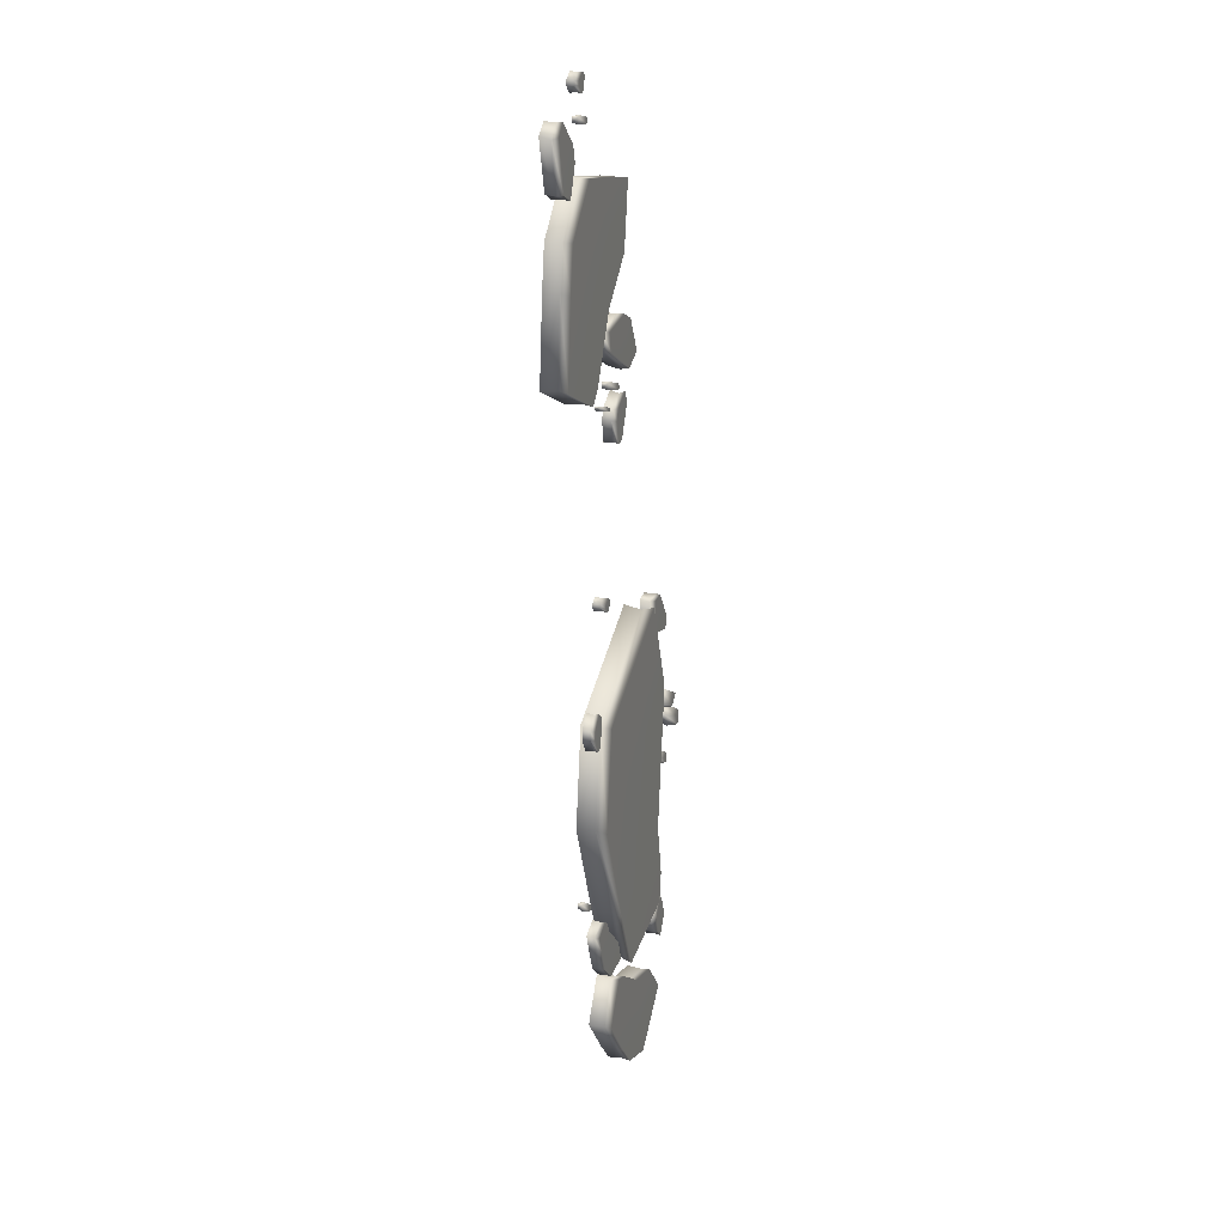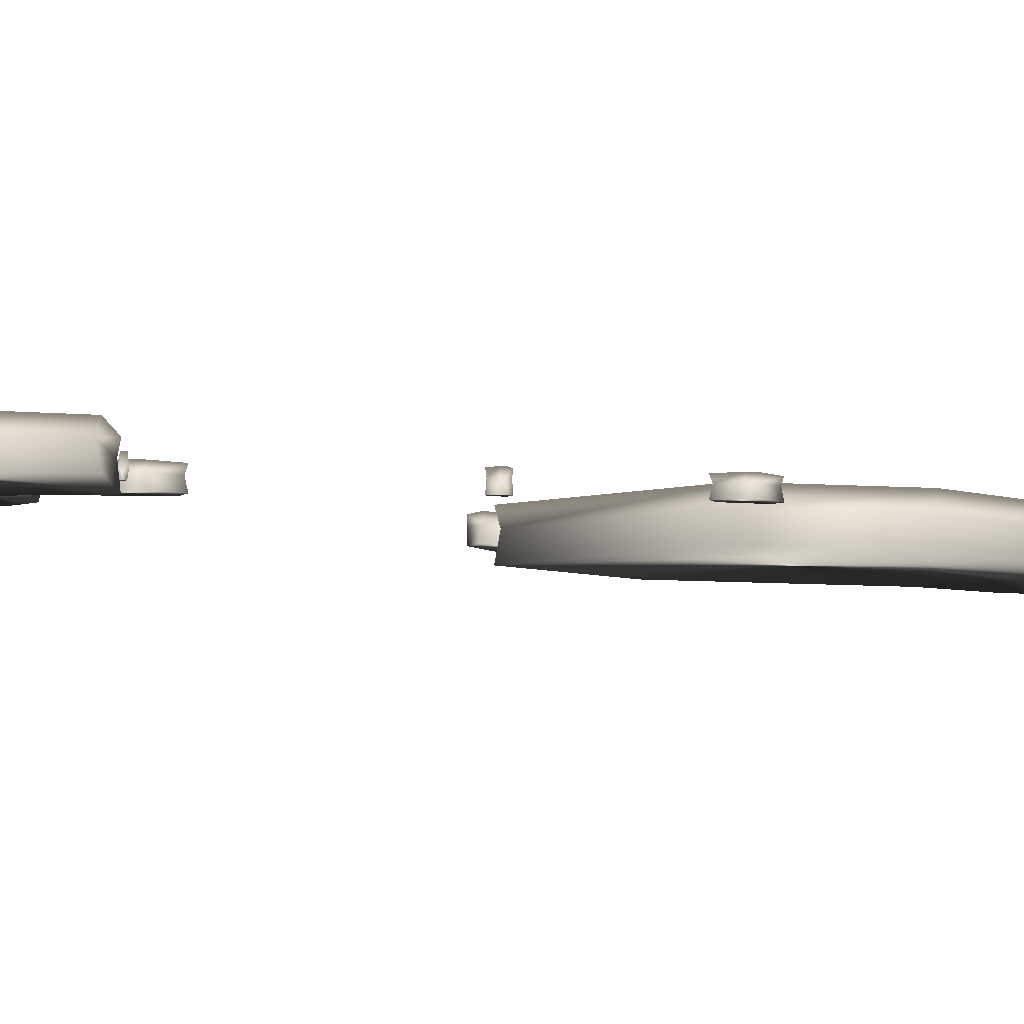
<metadata>
{"format":"obj","ext":"obj","renderer":"f3d","projection":"perspective","resolution":1024,"background":"white","views":[{"elev":21.4,"azim":108.0,"up":"+Z"},{"elev":-6.6,"azim":67.8,"up":"+Y"}]}
</metadata>
<code>
o dragonblight_shoreline_ice_02
v -2.05 -0.1583 -3.729
v -2.047 -0.009975 -3.714
v -1.891 -0.009975 -3.963
v 0.9883 0.05965 2.979
v 1.095 0.05965 2.916
v 1.1 0.1405 2.922
v 0.9868 0.1405 2.99
v 0.917 0.1405 2.948
v 1.028 0.1405 2.785
v 0.9587 0.1405 2.806
v 1.109 0.1405 2.874
v 0.9131 0.05965 2.944
v 0.9579 0.05965 2.814
v 1.026 0.05965 2.793
v 1.103 0.05965 2.874
v 1.1 -0.06264 2.923
v 1.109 -0.06264 2.874
v 1.028 -0.06264 2.785
v 0.9488 -0.06264 2.801
v 0.9579 0.05965 2.814
v 0.9883 0.05965 2.979
v 0.9172 -0.06264 2.948
v 0.9868 -0.06264 2.99
v 1.524 -0.134 -1.645
v 1.496 -0.05183 -1.63
v 1.509 -0.05183 -1.706
v 1.581 -0.05183 -1.569
v 1.582 -0.134 -1.602
v 1.64 -0.05183 -1.59
v 1.613 -0.134 -1.62
v 1.605 -0.134 -1.678
v 1.586 -0.134 -1.691
v 1.636 -0.05183 -1.696
v 1.598 -0.05183 -1.723
v 1.592 0.04411 -1.703
v 1.617 0.04411 -1.686
v 1.587 0.04411 -1.585
v 1.516 0.04411 -1.646
v 1.521 0.04411 -1.687
v 1.628 0.04411 -1.609
v 1.532 -0.134 -1.679
v -0.2227 0.03112 6.271
v 0.06285 0.03112 6.797
v 0.03977 0.1552 6.794
v -0.2528 0.1552 6.259
v 0.07942 0.1552 6.096
v 0.966 0.1552 6.816
v 0.9153 0.1552 6.533
v 0.3228 0.1552 6.922
v 0.09408 0.03112 6.068
v 0.8818 0.03112 6.509
v 0.9417 0.03112 6.808
v 0.3291 0.03112 6.917
v 0.0339 -0.1566 6.791
v 0.3228 -0.1566 6.922
v 0.9663 -0.1566 6.817
v 0.9578 -0.1566 6.508
v 0.8818 0.03112 6.509
v -0.2227 0.03112 6.271
v 0.07911 -0.1566 6.097
v -0.2569 -0.1566 6.257
v -2.066 -0.01548 0.05445
v -2.119 -0.1658 0.05625
v -2.186 -0.1658 -0.01037
v -2.191 -0.01548 -0.05554
v -2.427 -0.01548 0.1645
v -2.371 0.16 0.1607
v -2.225 0.16 0.2243
v -2.119 0.16 0.05623
v -2.227 -0.01548 0.2765
v -2.372 -0.1658 0.1611
v -2.226 -0.1658 0.2247
v -2.185 0.16 0.002993
v 1.375 0.05006 1.34
v 1.543 0.05006 1.154
v 1.552 0.1282 1.17
v 1.373 0.1282 1.37
v 1.257 0.1282 1.255
v 1.427 0.1282 0.7828
v 1.316 0.1282 0.8453
v 1.564 0.1282 1.034
v 1.251 0.05006 1.243
v 1.316 0.05006 0.8703
v 1.425 0.05006 0.805
v 1.554 0.05006 1.032
v 1.552 -0.06829 1.173
v 1.564 -0.06829 1.034
v 1.427 -0.06829 0.7826
v 1.3 -0.06829 0.8312
v 1.316 0.05006 0.8703
v 1.375 0.05006 1.34
v 1.258 -0.06829 1.255
v 1.373 -0.06829 1.371
v -2.381 0.009143 -0.4411
v -2.405 -0.1407 -0.3999
v -2.488 -0.1407 -0.3807
v -2.524 0.009143 -0.3984
v -2.469 0.009143 -0.1136
v -2.446 0.1841 -0.1577
v -2.327 0.1841 -0.2389
v -2.405 0.1841 -0.3998
v -2.289 0.009143 -0.2122
v -2.446 -0.1407 -0.1569
v -2.328 -0.1407 -0.2377
v -2.477 0.1841 -0.3748
v 1.848 0.01469 10.36
v 1.972 0.01469 10.27
v 1.979 0.08177 10.27
v 1.847 0.08177 10.37
v 1.759 0.08177 10.32
v 1.879 0.08177 10.1
v 1.797 0.08177 10.13
v 1.986 0.08177 10.21
v 1.753 0.01469 10.32
v 1.797 0.01469 10.15
v 1.878 0.01469 10.11
v 1.978 0.01469 10.21
v 1.979 -0.08684 10.28
v 1.986 -0.08684 10.21
v 1.879 -0.08684 10.1
v 1.784 -0.08684 10.13
v 1.797 0.01469 10.15
v 1.848 0.01469 10.36
v 1.759 -0.08684 10.32
v 1.847 -0.08684 10.37
v 2.247 -0.1604 9.522
v 2.181 -0.1604 9.279
v 2.362 -0.1604 8.832
v 2.82 -0.1604 9.703
v 2.629 -0.1604 8.958
v 2.657 -0.008026 8.944
v 2.368 -0.008026 8.85
v 2.635 -0.1604 9.863
v 2.786 -0.008026 9.661
v 2.63 -0.008026 9.851
v 2.248 -0.008026 9.526
v 2.186 -0.008026 9.298
v 2.63 0.09264 8.957
v 2.368 -0.008026 8.85
v 2.363 0.09264 8.836
v 2.183 0.09264 9.284
v 2.635 0.09264 9.863
v 2.784 0.09264 9.689
v 2.247 0.09264 9.522
v 2.786 -0.008026 9.661
v 0.8671 -0.07541 5.733
v 0.9565 -0.07541 5.758
v 0.9682 0.01924 5.775
v 0.9647 0.01924 5.691
v 0.9483 -0.07541 5.701
v 0.875 -0.07541 5.699
v 0.8642 0.01924 5.683
v 0.8539 0.01924 5.744
v 0.9562 0.1297 5.758
v 0.9479 0.1297 5.7
v 0.8711 0.1297 5.731
v 0.875 0.1297 5.7
v -1.993 0.1132 1.609
v -1.932 0.1132 1.417
v -1.91 0.01191 1.441
v -1.637 0.1132 2.091
v -1.968 0.01191 1.635
v -1.657 0.01191 2.087
v -1.416 0.01191 2.039
v -1.388 0.1132 2.071
v -1.517 0.1132 1.51
v -1.39 0.1132 1.66
v -1.417 0.01191 1.655
v -2.026 -0.1413 1.614
v -1.968 0.01191 1.635
v -1.636 -0.1413 2.091
v -1.416 0.01191 2.039
v -1.387 -0.1413 1.664
v -1.386 -0.1413 2.073
v -1.517 -0.1413 1.51
v -1.53 0.01191 1.519
v -1.932 -0.1413 1.417
v 0.5029 0.1294 5.618
v 0.5673 0.1294 5.457
v 0.1126 0.1294 5.613
v 0.4979 0.0412 5.595
v 0.2242 0.0412 5.759
v 0.2112 0.1294 5.794
v 0.3257 0.0412 5.166
v 0.1091 0.0412 5.595
v 0.4833 0.0412 5.127
v 0.3358 0.1294 5.136
v 0.4931 0.1294 5.1
v 0.3211 -0.09227 5.112
v 0.3257 0.0412 5.166
v 0.5558 0.0412 5.451
v 0.5673 -0.09227 5.457
v 0.4933 -0.09227 5.1
v 0.1131 -0.09227 5.613
v 0.2105 -0.09227 5.796
v 0.5014 -0.09227 5.621
v 0.2242 0.0412 5.759
v 1.672 -0.113 9.692
v 1.669 -0.113 9.783
v 1.61 -0.113 9.739
v 1.664 -0.02715 9.798
v 1.712 -0.02715 9.781
v 1.669 0.07312 9.783
v 1.7 -0.113 9.765
v 1.692 -0.113 9.706
v 1.691 0.07312 9.706
v 1.7 0.07312 9.764
v 1.708 -0.02715 9.696
v 1.672 0.07312 9.692
v 1.678 -0.02715 9.675
v 1.597 -0.02715 9.75
v 1.614 0.07312 9.736
v 1.618 0.07312 9.705
v 1.607 -0.02715 9.689
v 1.618 -0.113 9.705
v 0.557 0.1401 5.998
v 0.5607 0.1401 5.906
v 0.5056 0.1401 5.919
v 0.58 0.1401 5.92
v 0.5885 0.1401 5.979
v 0.5016 0.1401 5.951
v 0.4841 0.01319 5.964
v 0.4946 0.01319 5.903
v 0.5661 0.01319 5.889
v 0.5971 0.01319 5.911
v 0.6006 0.01319 5.996
v 0.5521 0.01319 6.014
v 0.557 -0.09547 5.998
v 0.4975 -0.09547 5.954
v 0.5056 -0.09547 5.919
v 0.5607 -0.09547 5.906
v 0.5888 -0.09547 5.979
v 0.5804 -0.09547 5.92
v -2.005 -0.03886 -0.9298
v -1.943 -0.03886 -0.9147
v -1.96 -0.1742 -0.8857
v -1.996 -0.1742 -0.8944
v -1.905 -0.1742 -0.7713
v -1.878 -0.03886 -0.7533
v -1.96 0.1191 -0.8856
v -2.018 -0.1742 -0.8721
v -1.922 -0.1742 -0.7582
v -1.911 -0.03886 -0.7246
v -1.905 0.1191 -0.7721
v -1.922 0.1191 -0.7582
v -1.996 0.1191 -0.8944
v -1.989 0.1191 -0.7149
v -2.005 -0.03886 -0.6837
v -1.989 -0.1742 -0.7143
v -2.044 -0.03886 -0.8846
v -2.011 0.1191 -0.868
v 0.1985 -0.003001 -3.236
v 0.6792 -0.003001 -3.294
v 0.6795 -0.1261 -3.301
v 0.6795 0.07836 -3.301
v 0.9696 0.07836 -3.031
v 0.34 0.07836 -2.882
v 0.7601 0.07836 -2.48
v 0.7637 -0.003001 -2.482
v 0.8655 -0.003001 -2.31
v 0.1866 0.07836 -3.242
v 0.348 -0.003001 -2.884
v 0.7595 -0.1261 -2.481
v 0.34 -0.1261 -2.882
v 0.1866 -0.1261 -3.242
v 1.226 -0.003001 -2.359
v 1.241 -0.1261 -2.343
v 1.143 -0.1261 -2.608
v 0.9639 -0.1261 -2.206
v 0.9646 -0.003001 -2.223
v 0.8734 0.07836 -2.288
v 0.8785 -0.1261 -2.279
v 0.9696 -0.1261 -3.031
v 0.9639 0.07836 -2.206
v 1.241 0.07836 -2.343
v 0.9621 -0.003001 -3.03
v 1.133 -0.003001 -2.613
v 1.143 0.07836 -2.608
v 0.3623 0.1464 -2.437
v -1.507 0.1464 -1.821
v -1.798 0.1464 0.5207
v -1.621 0.1464 -3.201
v -1.699 0.1464 -2.71
v -1.188 -0.04402 1.987
v -1.211 -0.3323 2.032
v 0.8506 -0.3323 0.915
v 0.8261 -0.04402 0.8951
v 0.8506 0.1464 0.915
v 1.076 0.1464 -0.6796
v 1.046 -0.04402 -0.6629
v 1.076 -0.3323 -0.6796
v 0.363 -0.3323 -2.436
v -1.211 0.1464 2.032
v 0.3419 -0.04402 -2.396
v -0.128 -0.04402 -3.426
v -0.126 -0.3323 -3.507
v -1.621 -0.3323 -3.201
v -1.506 -0.3323 -1.817
v -0.126 0.1464 -3.507
v -1.566 -0.04402 -3.154
v -1.66 -0.04402 -2.625
v -1.708 -0.3323 -2.75
v -1.487 -0.04402 -1.825
v -1.761 -0.04402 0.5099
v -1.798 -0.3323 0.5207
v 2.405 0.1367 8.305
v 2.506 0.1367 7.642
v 0.9474 0.1367 7.126
v 2.388 -0.01897 8.309
v 1.726 -0.01897 9.011
v 2.405 -0.2546 8.305
v 1.732 -0.2546 9.018
v 0.9548 -0.01897 7.145
v 0.2873 -0.01897 7.77
v 0.2724 0.1367 7.758
v 1.732 0.1367 9.018
v 0.1335 -0.01897 8.751
v 0.1161 -0.2546 8.754
v 0.2724 -0.2546 7.758
v 0.1161 0.1367 8.754
v 0.9493 -0.2546 7.124
v 2.506 -0.2546 7.641
v 1.413 -0.01897 6.22
v 1.428 -0.2546 6.147
v 1.419 0.1367 6.171
v 2.485 -0.01897 7.671
v 2.614 -0.01897 6.432
v 2.634 0.1367 6.4
v 2.634 -0.2546 6.4
v 1.631 -0.2546 5.955
v 1.631 0.1367 5.955
v 1.65 -0.01897 5.989
v -0.1178 0.1355 -5.274
v -0.1233 -0.00993 -5.258
v -0.8084 -0.00993 -5.48
v 0.2299 0.1355 -4.878
v -1.12 0.1355 -4.165
v -0.4522 0.1355 -3.992
v -1.102 -0.00993 -4.175
v -0.4474 -0.00993 -4.005
v -0.4503 -0.23 -3.991
v 0.2165 -0.009929 -3.568
v 0.2538 -0.23 -3.524
v 0.456 -0.23 -3.47
v 0.2387 0.1355 -3.536
v 0.8457 0.1355 -4.114
v 0.2086 -0.00993 -4.88
v 0.2304 -0.23 -4.878
v 0.4525 -0.00993 -3.502
v 0.456 0.1355 -3.47
v 0.8457 -0.23 -4.114
v 0.8175 -0.00993 -4.125
v -1.645 0.1355 -4.759
v -0.8194 0.1355 -5.501
v -1.615 -0.00993 -4.755
v -1.645 -0.23 -4.759
v -0.8194 -0.23 -5.501
v -1.12 -0.23 -4.165
v -0.1178 -0.23 -5.274
v -1.755 -0.009975 -3.847
v -1.769 0.088 -3.848
v -1.666 0.088 -3.534
v -1.891 -0.009975 -3.963
v -1.892 0.088 -3.981
v -2.05 0.088 -3.726
v -2.049 0.088 -3.559
v -1.967 0.088 -3.373
v -1.791 0.088 -3.343
v -1.893 0.088 -3.259
v -1.894 -0.009975 -3.273
v -1.968 -0.009975 -3.377
v -1.893 -0.1583 -3.259
v -1.774 -0.1583 -3.326
v -1.965 -0.1583 -3.373
v -2.047 -0.009975 -3.556
v -2.049 -0.1583 -3.559
v -1.666 -0.1583 -3.534
v -1.788 -0.009975 -3.364
v -1.662 -0.009975 -3.538
v -1.892 -0.1583 -3.983
v -1.769 -0.1583 -3.848
v -1.788 -0.009975 -3.364
g Geoset0
f 1 2 3
f 4 5 6
f 6 7 4
f 8 7 6
f 4 7 8
f 9 10 8
f 8 11 9
f 6 11 8
f 8 12 4
f 13 12 8
f 8 10 13
f 14 13 10
f 10 9 14
f 15 14 9
f 9 11 15
f 5 15 11
f 11 6 5
f 5 16 17
f 17 15 5
f 15 17 18
f 18 14 15
f 14 18 19
f 19 20 14
f 19 18 17
f 21 12 22
f 22 23 21
f 16 5 21
f 21 23 16
f 17 16 23
f 23 22 17
f 17 22 19
f 19 22 12
f 12 20 19
f 24 25 26
f 27 25 24
f 24 28 27
f 29 27 28
f 28 30 29
f 29 30 31
f 32 31 30
f 33 31 32
f 32 34 33
f 33 34 35
f 31 33 29
f 29 33 36
f 35 36 33
f 25 27 37
f 37 38 25
f 39 38 37
f 38 39 26
f 26 25 38
f 29 40 37
f 37 27 29
f 36 40 29
f 34 32 41
f 37 40 36
f 36 35 37
f 37 35 39
f 39 35 34
f 34 26 39
f 41 26 34
f 26 41 24
f 24 41 32
f 32 28 24
f 30 28 32
f 42 43 44
f 44 45 42
f 46 45 44
f 42 45 46
f 47 48 46
f 46 49 47
f 44 49 46
f 46 50 42
f 51 50 46
f 46 48 51
f 52 51 48
f 48 47 52
f 53 52 47
f 47 49 53
f 43 53 49
f 49 44 43
f 43 54 55
f 55 53 43
f 53 55 56
f 56 52 53
f 52 56 57
f 57 58 52
f 57 56 55
f 59 50 60
f 60 61 59
f 54 43 59
f 59 61 54
f 55 54 61
f 61 60 55
f 55 60 57
f 57 60 50
f 50 58 57
f 62 63 64
f 64 65 62
f 66 65 64
f 65 66 67
f 68 67 66
f 67 68 69
f 69 68 70
f 66 71 72
f 72 70 66
f 66 70 68
f 62 65 73
f 64 71 66
f 72 71 64
f 64 63 72
f 70 72 63
f 63 62 70
f 70 62 69
f 73 69 62
f 69 73 67
f 67 73 65
f 74 75 76
f 76 77 74
f 78 77 76
f 74 77 78
f 79 80 78
f 78 81 79
f 76 81 78
f 78 82 74
f 83 82 78
f 78 80 83
f 84 83 80
f 80 79 84
f 85 84 79
f 79 81 85
f 75 85 81
f 81 76 75
f 75 86 87
f 87 85 75
f 85 87 88
f 88 84 85
f 84 88 89
f 89 90 84
f 89 88 87
f 91 82 92
f 92 93 91
f 86 75 91
f 91 93 86
f 87 86 93
f 93 92 87
f 87 92 89
f 89 92 82
f 82 90 89
f 94 95 96
f 96 97 94
f 98 97 96
f 97 98 99
f 100 99 98
f 99 100 101
f 101 100 102
f 98 103 104
f 104 102 98
f 98 102 100
f 94 97 105
f 96 103 98
f 104 103 96
f 96 95 104
f 102 104 95
f 95 94 102
f 102 94 101
f 105 101 94
f 101 105 99
f 99 105 97
f 106 107 108
f 108 109 106
f 110 109 108
f 106 109 110
f 111 112 110
f 110 113 111
f 108 113 110
f 110 114 106
f 115 114 110
f 110 112 115
f 116 115 112
f 112 111 116
f 117 116 111
f 111 113 117
f 107 117 113
f 113 108 107
f 107 118 119
f 119 117 107
f 117 119 120
f 120 116 117
f 116 120 121
f 121 122 116
f 121 120 119
f 123 114 124
f 124 125 123
f 118 107 123
f 123 125 118
f 119 118 125
f 125 124 119
f 119 124 121
f 121 124 114
f 114 122 121
f 126 127 128
f 129 130 131
f 132 131 130
f 129 133 126
f 126 130 129
f 128 130 126
f 131 134 129
f 129 134 135
f 135 133 129
f 133 135 136
f 136 126 133
f 126 136 137
f 137 127 126
f 127 137 132
f 132 128 127
f 130 128 132
f 138 131 139
f 139 140 138
f 138 140 141
f 142 143 138
f 138 144 142
f 141 144 138
f 141 140 139
f 139 137 141
f 144 141 137
f 137 136 144
f 142 144 136
f 136 135 142
f 143 142 135
f 135 145 143
f 138 143 145
f 145 131 138
f 146 147 148
f 149 150 151
f 151 152 149
f 152 151 146
f 146 153 152
f 148 153 146
f 153 148 154
f 155 154 148
f 156 157 152
f 149 152 157
f 152 153 156
f 154 156 153
f 157 156 154
f 154 155 157
f 157 155 149
f 148 149 155
f 150 149 148
f 148 147 150
f 151 150 147
f 147 146 151
f 158 159 160
f 159 158 161
f 161 158 162
f 160 162 158
f 162 163 161
f 161 163 164
f 164 165 161
f 166 167 168
f 164 168 167
f 169 170 160
f 163 170 169
f 169 171 163
f 172 163 171
f 173 168 172
f 172 174 173
f 171 174 172
f 174 171 175
f 175 173 174
f 168 176 166
f 176 175 177
f 175 176 168
f 168 173 175
f 175 171 169
f 169 177 175
f 160 177 169
f 177 160 176
f 176 160 159
f 159 166 176
f 161 166 159
f 167 166 161
f 161 165 167
f 167 165 164
f 178 179 180
f 179 178 181
f 182 181 178
f 180 183 178
f 184 185 180
f 180 185 182
f 182 183 180
f 178 183 182
f 186 184 187
f 180 187 184
f 188 187 180
f 180 179 188
f 187 188 186
f 189 190 186
f 191 192 193
f 191 186 188
f 193 186 191
f 186 193 189
f 189 193 192
f 192 194 189
f 195 194 192
f 196 181 197
f 188 179 191
f 181 191 179
f 192 191 181
f 181 196 192
f 192 196 195
f 197 195 196
f 194 195 197
f 197 185 194
f 189 194 185
f 185 190 189
f 198 199 200
f 200 199 201
f 202 201 199
f 203 201 202
f 199 204 202
f 202 204 205
f 206 207 202
f 202 208 206
f 205 208 202
f 208 205 198
f 198 205 204
f 204 199 198
f 202 207 203
f 203 207 206
f 206 209 203
f 209 206 208
f 208 210 209
f 201 211 200
f 211 201 203
f 212 213 214
f 215 214 210
f 210 214 213
f 213 209 210
f 203 209 213
f 213 212 203
f 203 212 211
f 214 211 212
f 200 211 214
f 214 215 200
f 200 215 198
f 210 198 215
f 198 210 208
f 216 217 218
f 219 217 216
f 216 220 219
f 218 221 216
f 216 221 222
f 223 222 221
f 221 218 223
f 224 223 218
f 218 217 224
f 225 224 217
f 217 219 225
f 226 225 219
f 226 227 228
f 229 228 227
f 229 230 231
f 231 228 229
f 232 228 231
f 228 232 226
f 226 232 233
f 233 225 226
f 231 233 232
f 225 233 231
f 231 224 225
f 224 231 230
f 230 223 224
f 223 230 229
f 229 222 223
f 227 222 229
f 222 227 216
f 216 227 226
f 226 220 216
f 219 220 226
f 234 235 236
f 236 237 234
f 237 236 238
f 239 238 236
f 236 235 239
f 239 235 240
f 234 237 241
f 241 237 242
f 238 242 237
f 243 242 238
f 238 239 243
f 243 239 244
f 240 244 239
f 245 244 240
f 240 246 245
f 247 245 246
f 244 245 243
f 243 248 249
f 247 248 243
f 243 245 247
f 234 250 251
f 241 250 234
f 240 235 234
f 234 246 240
f 251 246 234
f 246 251 247
f 247 251 250
f 250 248 247
f 248 250 241
f 241 249 248
f 242 249 241
f 249 242 243
f 252 253 254
f 255 253 252
f 253 255 256
f 257 256 255
f 256 257 258
f 259 258 257
f 258 259 260
f 252 261 255
f 252 262 257
f 257 261 252
f 255 261 257
f 257 262 259
f 260 259 263
f 263 259 262
f 262 264 263
f 264 262 252
f 252 265 264
f 266 267 268
f 269 267 266
f 266 270 269
f 269 270 260
f 271 260 270
f 260 271 258
f 260 272 269
f 263 272 260
f 269 272 263
f 269 263 268
f 267 269 268
f 263 264 273
f 273 268 263
f 274 270 266
f 266 275 274
f 268 273 276
f 276 277 268
f 268 277 266
f 266 277 278
f 278 275 266
f 274 275 278
f 278 277 276
f 273 264 265
f 254 265 252
f 265 254 273
f 273 254 253
f 253 276 273
f 256 276 253
f 276 256 278
f 258 278 256
f 258 274 278
f 258 271 274
f 270 274 271
f 279 280 281
f 279 282 280
f 282 283 280
f 284 285 286
f 286 287 284
f 284 287 288
f 289 288 287
f 287 290 289
f 291 290 287
f 290 291 292
f 288 293 284
f 281 293 288
f 288 289 281
f 281 289 279
f 279 289 290
f 290 294 279
f 292 294 290
f 295 294 292
f 292 296 295
f 295 296 297
f 292 297 296
f 292 298 297
f 298 292 291
f 279 294 295
f 279 299 282
f 295 299 279
f 282 299 295
f 295 300 282
f 283 282 300
f 300 301 283
f 297 300 295
f 301 300 297
f 297 302 301
f 284 293 281
f 298 302 297
f 301 302 298
f 298 303 301
f 304 303 298
f 298 305 304
f 291 305 298
f 280 283 301
f 301 303 280
f 281 280 303
f 303 304 281
f 281 304 284
f 284 304 305
f 305 285 284
f 285 305 291
f 291 286 285
f 287 286 291
f 306 307 308
f 307 306 309
f 310 309 306
f 311 309 310
f 310 312 311
f 308 313 314
f 314 315 308
f 308 315 306
f 316 306 315
f 306 316 310
f 317 310 316
f 312 310 317
f 317 318 312
f 311 312 318
f 318 319 311
f 319 318 317
f 316 320 317
f 315 320 316
f 317 320 315
f 315 314 317
f 317 314 319
f 321 319 314
f 311 319 321
f 321 322 311
f 309 311 322
f 313 323 324
f 323 313 308
f 308 325 323
f 326 327 328
f 329 327 326
f 327 329 330
f 330 329 322
f 324 330 322
f 321 324 322
f 324 321 313
f 314 313 321
f 331 328 327
f 327 332 331
f 330 332 327
f 326 322 329
f 322 326 309
f 309 326 307
f 328 307 326
f 307 328 308
f 328 331 308
f 331 325 308
f 325 331 332
f 332 323 325
f 323 332 330
f 330 324 323
f 333 334 335
f 334 333 336
f 336 333 337
f 337 338 336
f 338 337 339
f 339 340 338
f 341 340 339
f 342 340 341
f 341 343 342
f 342 343 344
f 340 342 345
f 345 338 340
f 338 345 346
f 338 346 336
f 347 336 346
f 336 347 334
f 334 347 348
f 344 349 342
f 345 342 349
f 349 350 345
f 345 350 346
f 346 350 349
f 341 344 343
f 341 351 344
f 349 344 351
f 351 352 349
f 349 352 346
f 346 352 347
f 341 348 351
f 352 351 348
f 348 347 352
f 353 354 335
f 335 355 353
f 356 355 335
f 335 357 356
f 355 356 358
f 358 356 357
f 357 359 358
f 359 357 335
f 335 334 359
f 348 359 334
f 359 348 341
f 341 358 359
f 339 358 341
f 358 339 355
f 355 339 337
f 337 353 355
f 353 337 333
f 333 354 353
f 335 354 333
f 360 361 362
f 361 360 363
f 363 364 361
f 365 364 363
f 361 364 365
f 365 366 361
f 362 361 366
f 366 367 362
f 368 362 367
f 367 369 368
f 368 369 370
f 367 371 370
f 370 369 367
f 370 372 373
f 374 372 370
f 370 371 374
f 374 371 375
f 375 371 367
f 367 366 375
f 373 372 374
f 366 365 2
f 2 375 366
f 376 375 2
f 375 376 374
f 377 374 376
f 374 377 373
f 378 373 377
f 373 378 370
f 377 379 378
f 3 380 1
f 376 1 380
f 380 381 376
f 376 381 377
f 377 381 360
f 360 379 377
f 362 379 360
f 382 379 362
f 362 368 382
f 370 382 368
f 3 360 381
f 381 380 3
f 363 2 365
f 2 1 376

</code>
